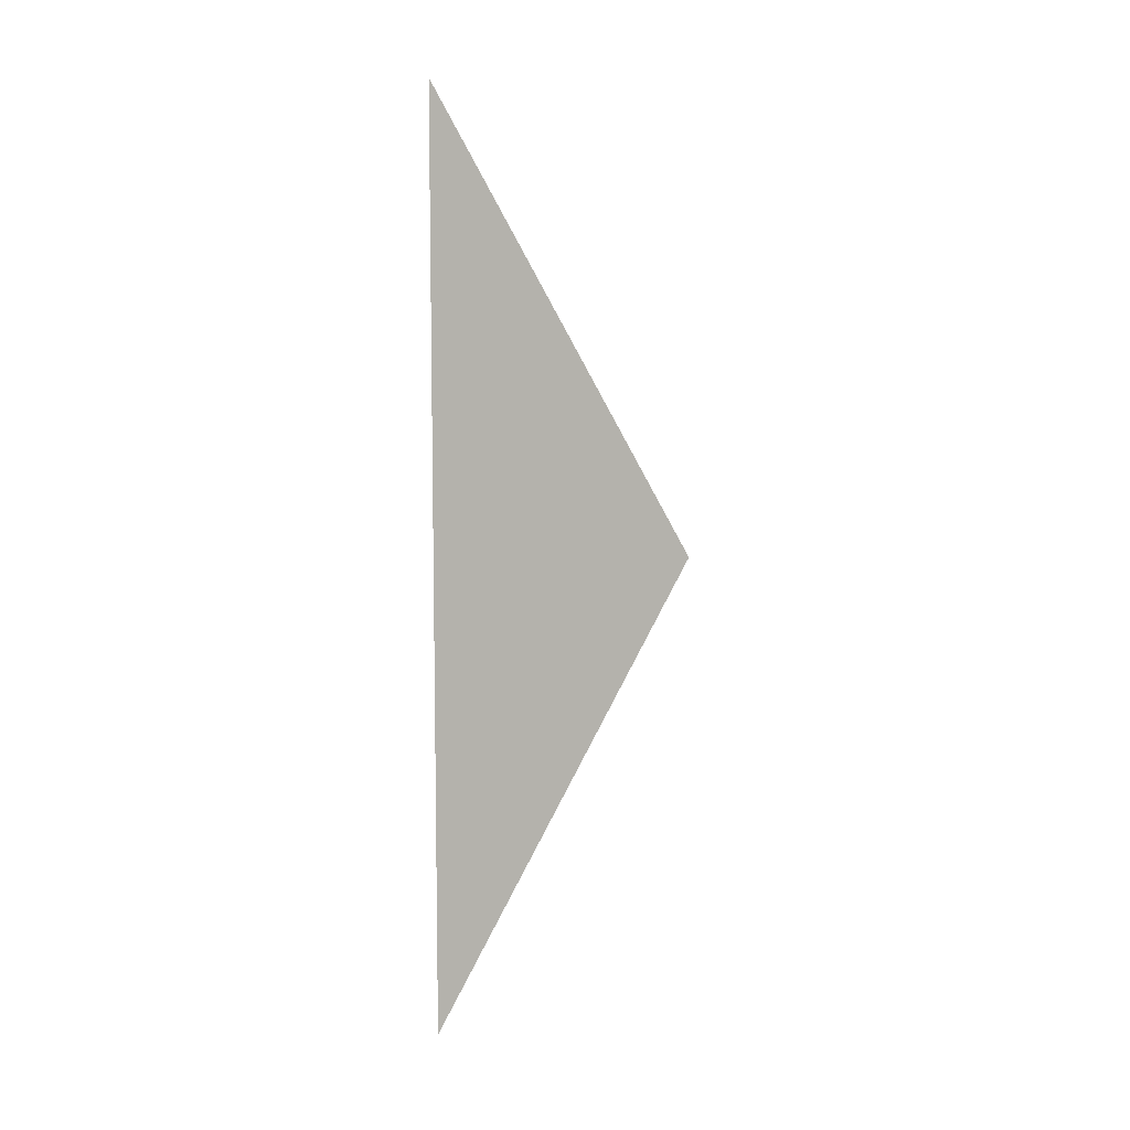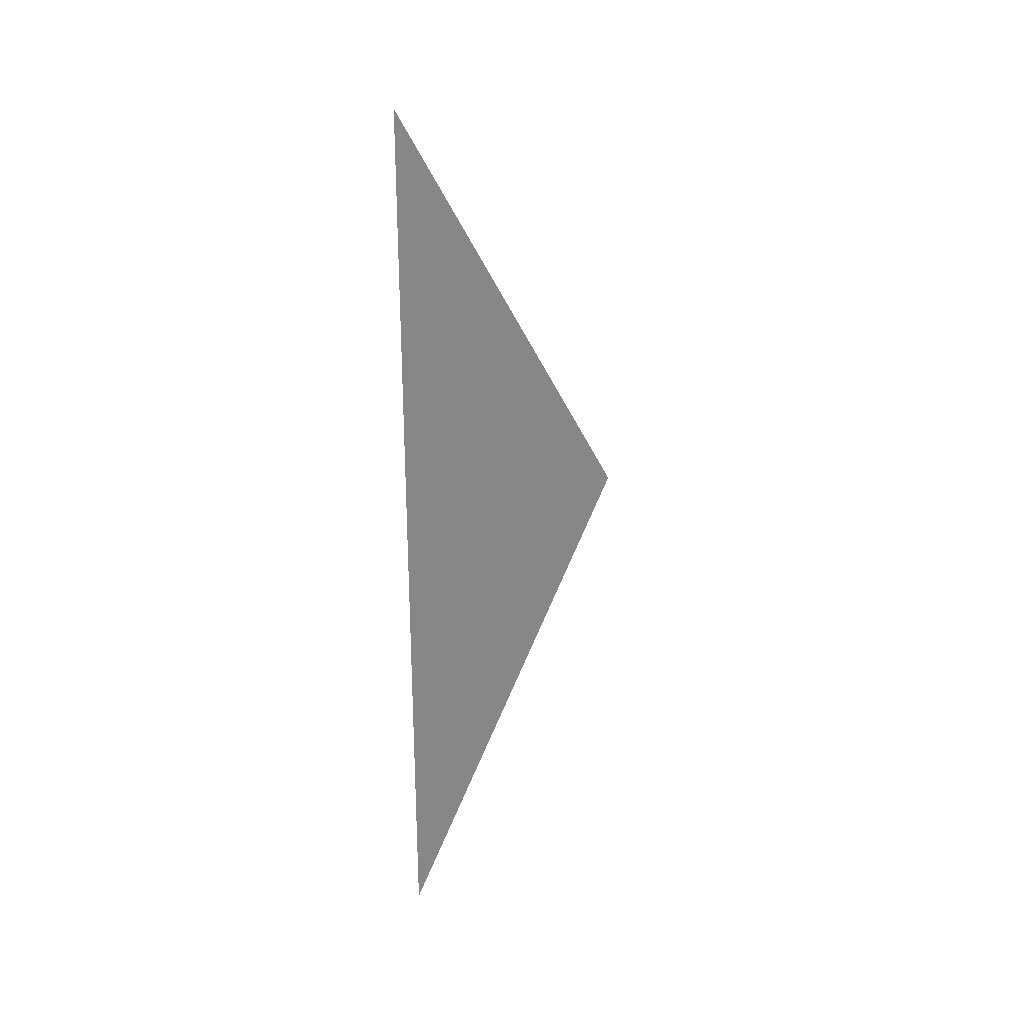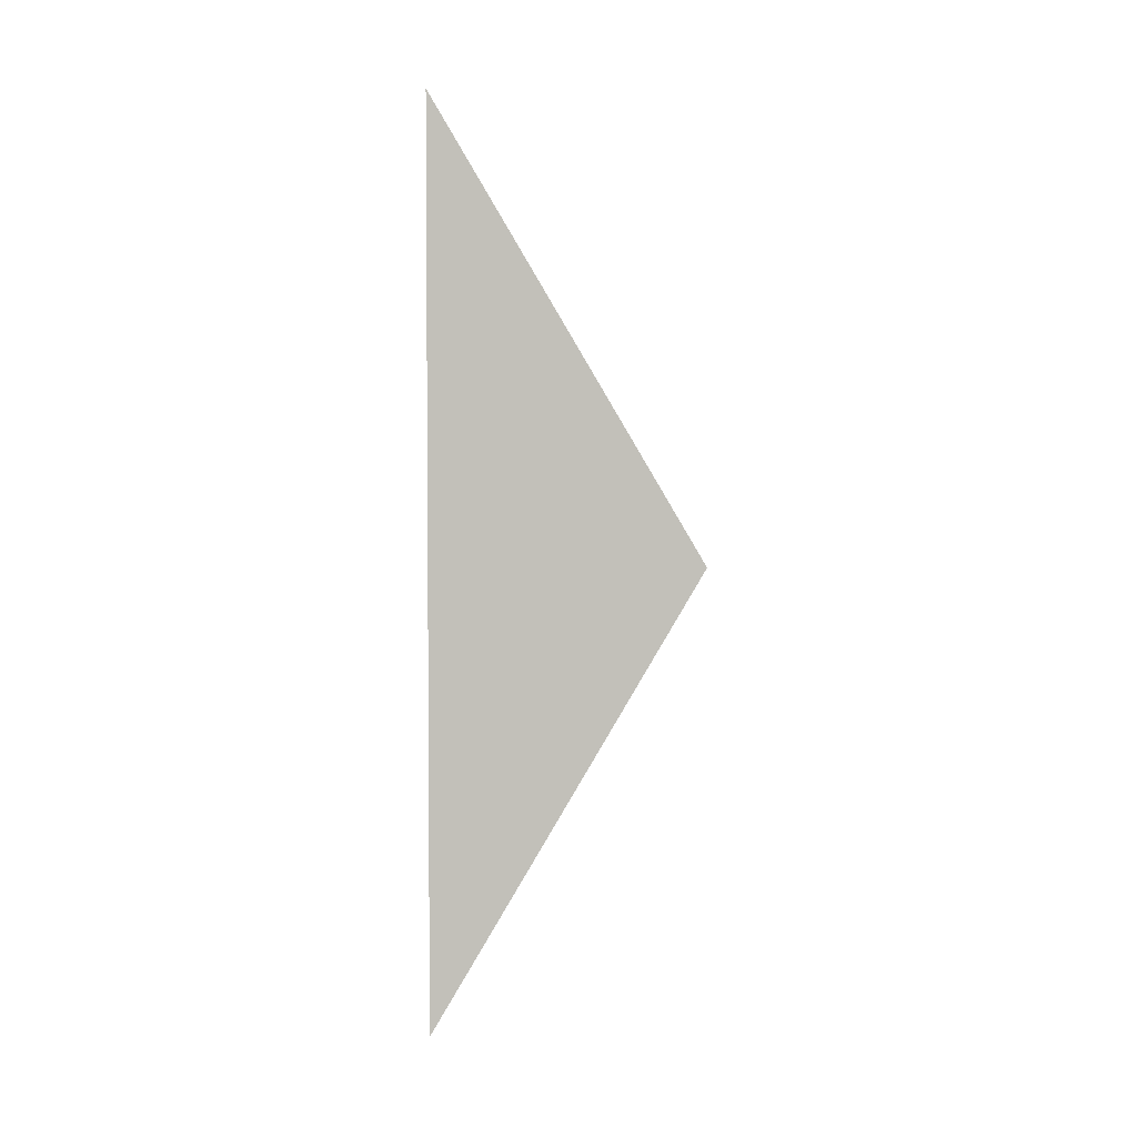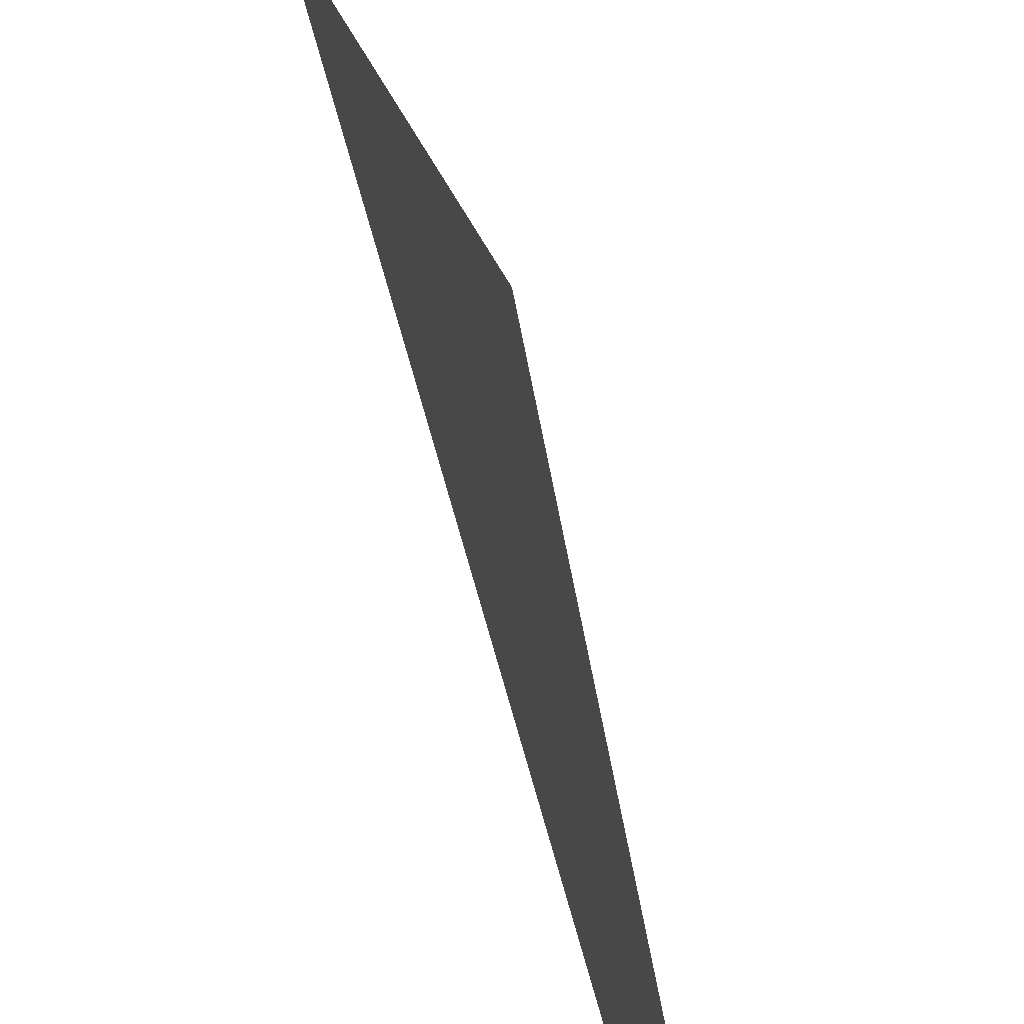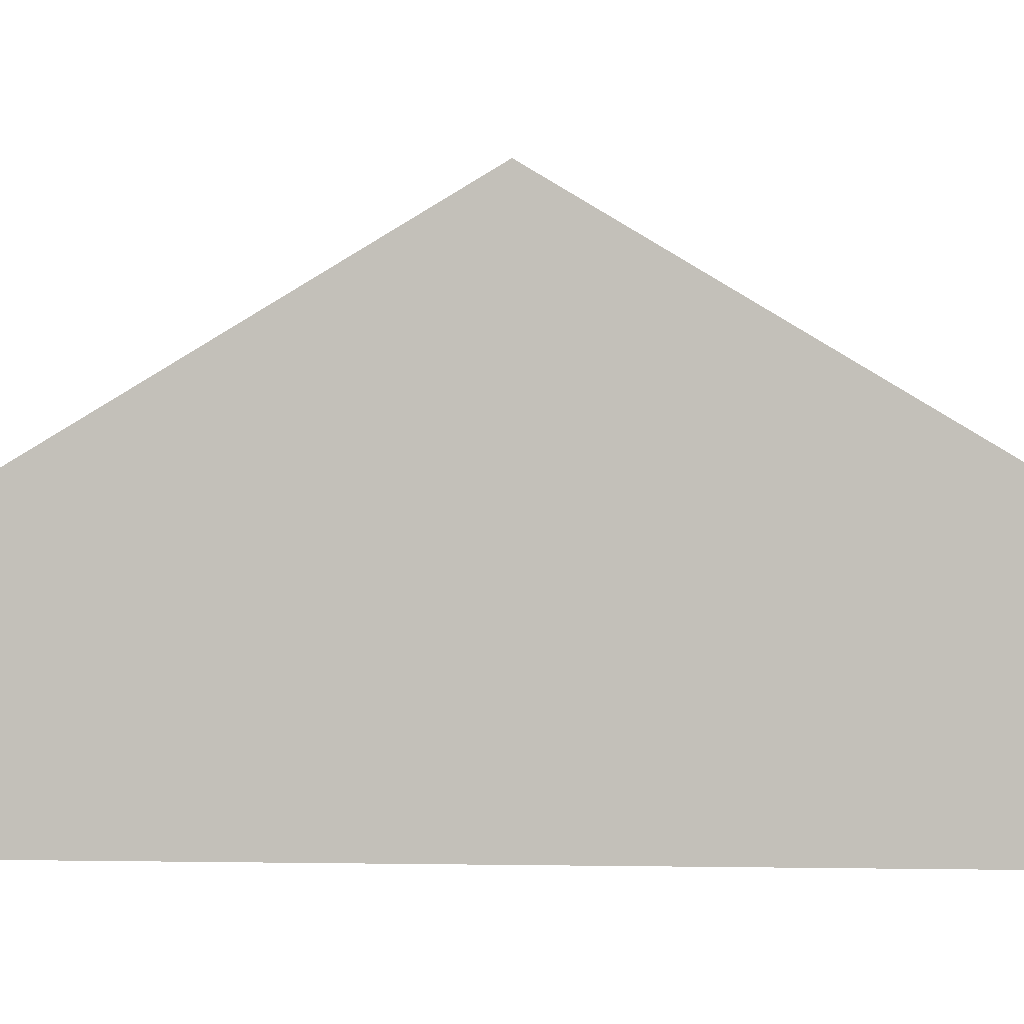
<metadata>
{"format":"obj","ext":"obj","renderer":"f3d","projection":"perspective","resolution":1024,"background":"white","views":[{"elev":8.0,"azim":66.1,"up":"+Z"},{"elev":27.5,"azim":52.3,"up":"+Z"},{"elev":3.2,"azim":84.4,"up":"+Z"},{"elev":53.3,"azim":166.4,"up":"+Y"},{"elev":1.2,"azim":-84.1,"up":"+Y"}]}
</metadata>
<code>
v 7.202e-06 2.5 -0.2031
v 6.754e-06 2.5 -1.024e-05
v 6.656e-06 2.621 2.471e-06
v 7.016e-06 5.3 4.5
v 5.591e-06 2.5 9
v 5.64e-06 2.621 9
v 5.242e-06 2.5 9.203
g roof01_9m_endL_A_11001_888
f 1 3 2
f 2 3 4
f 2 4 5
f 4 6 5
f 7 5 6

</code>
